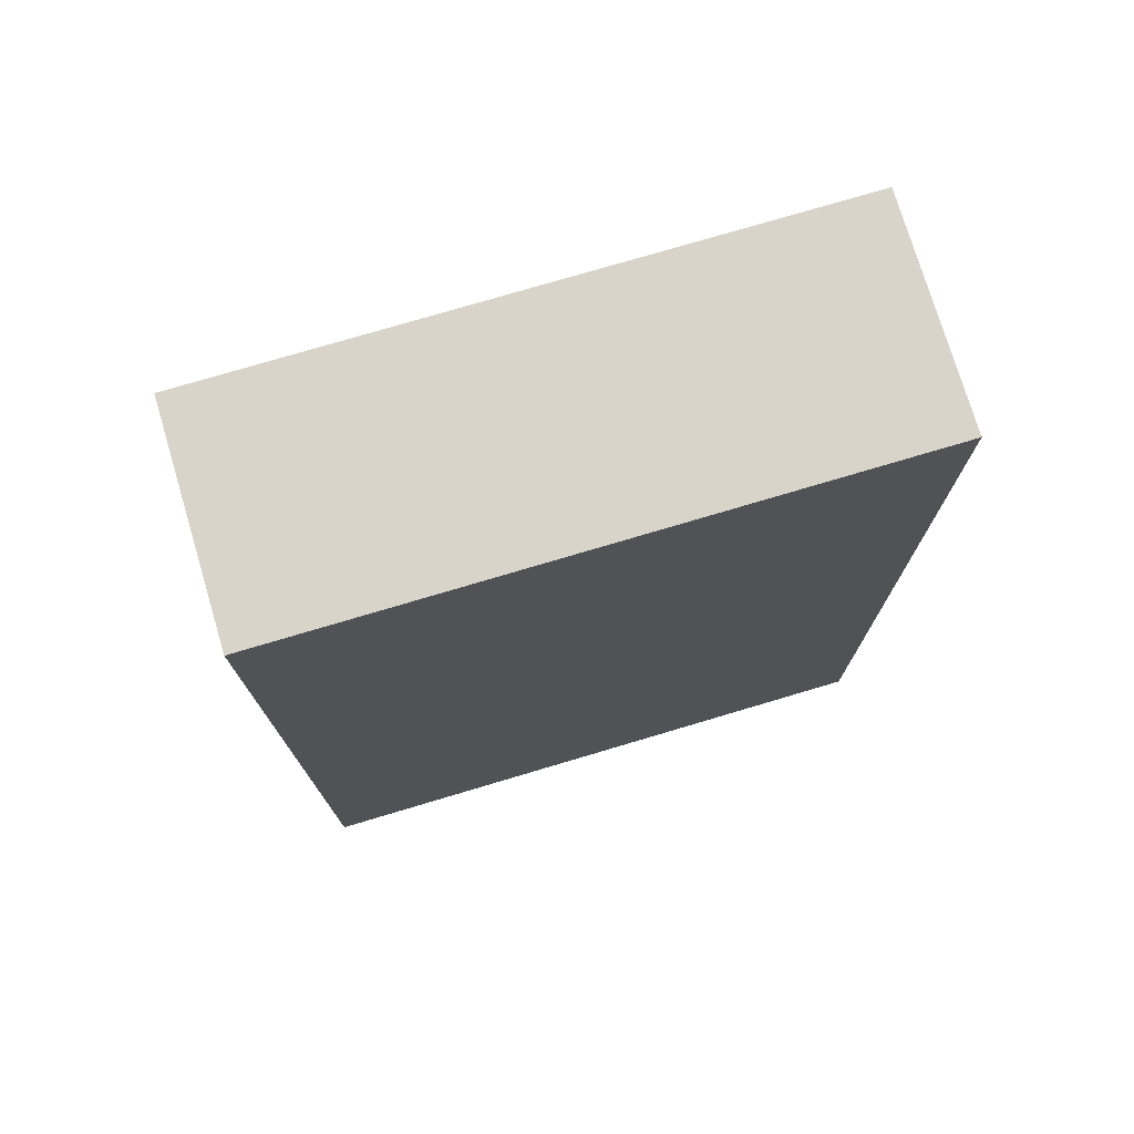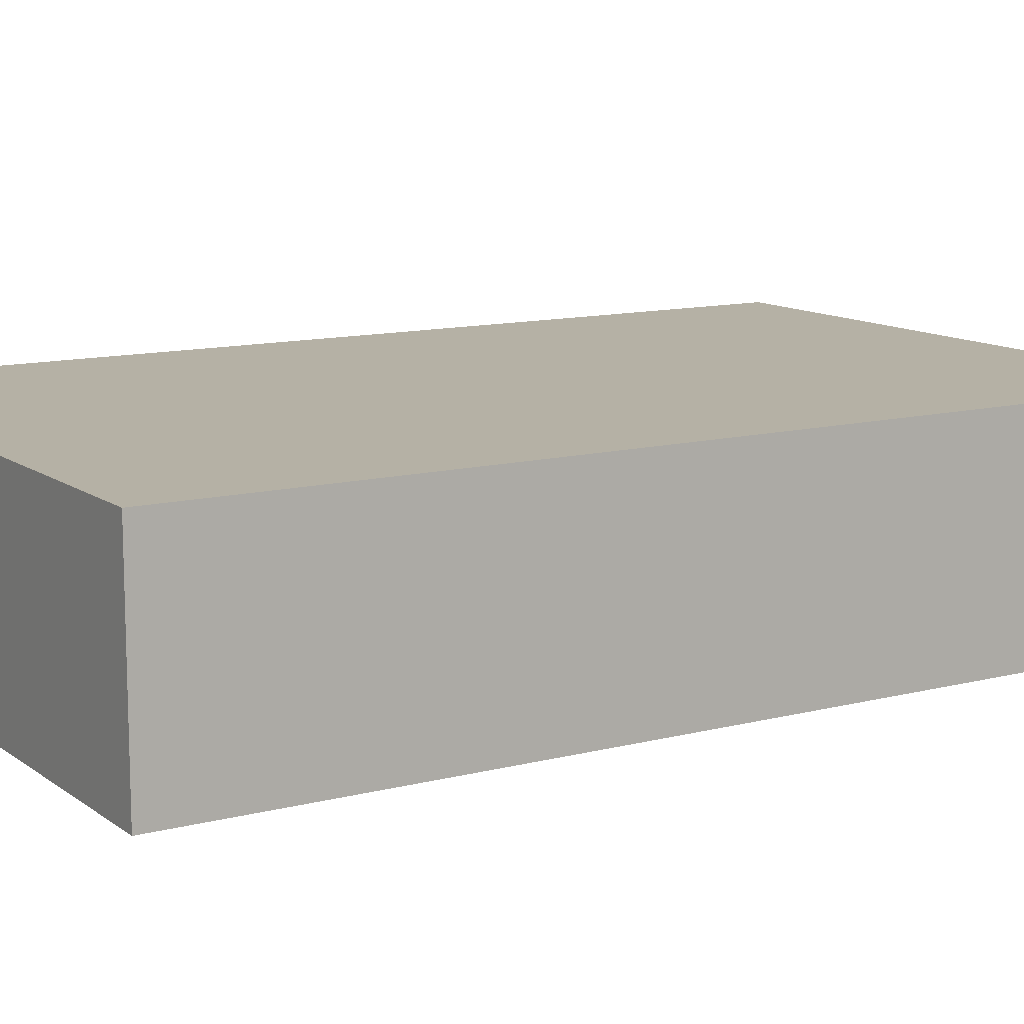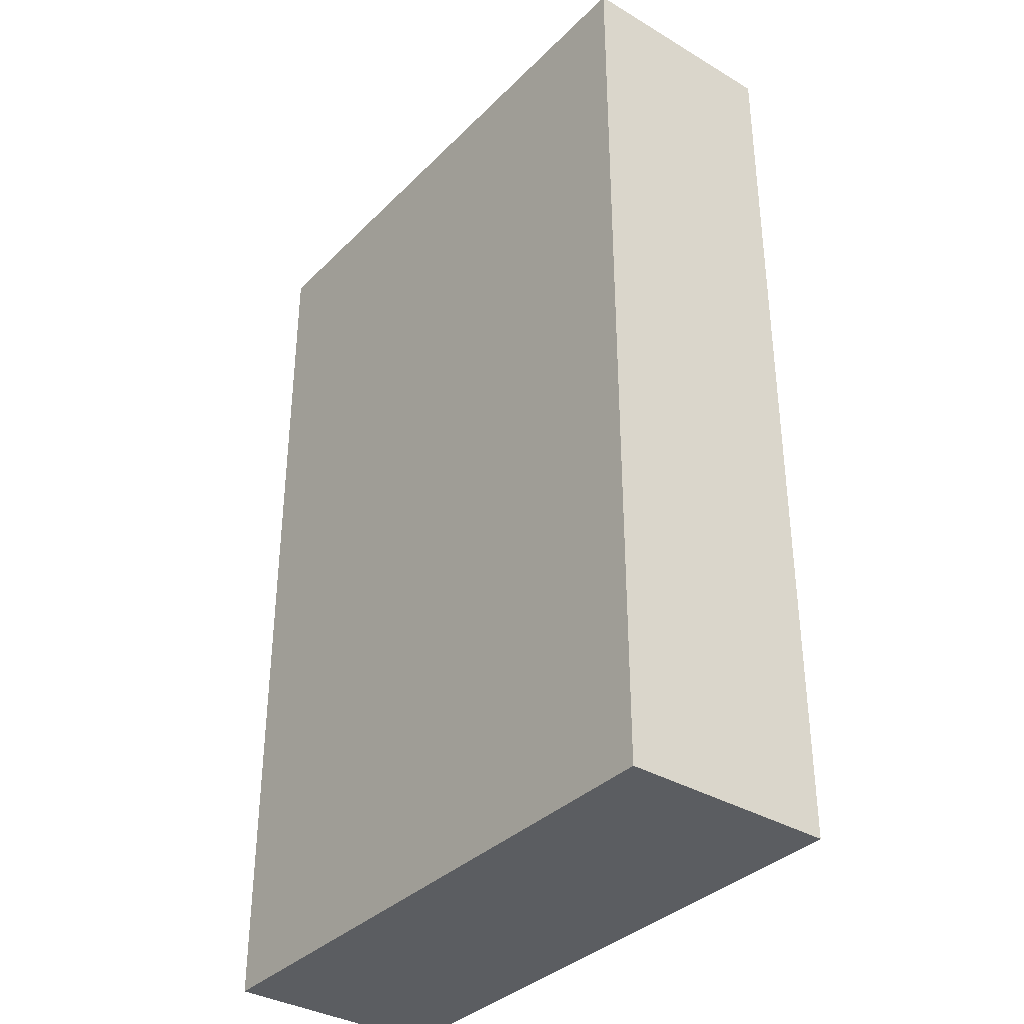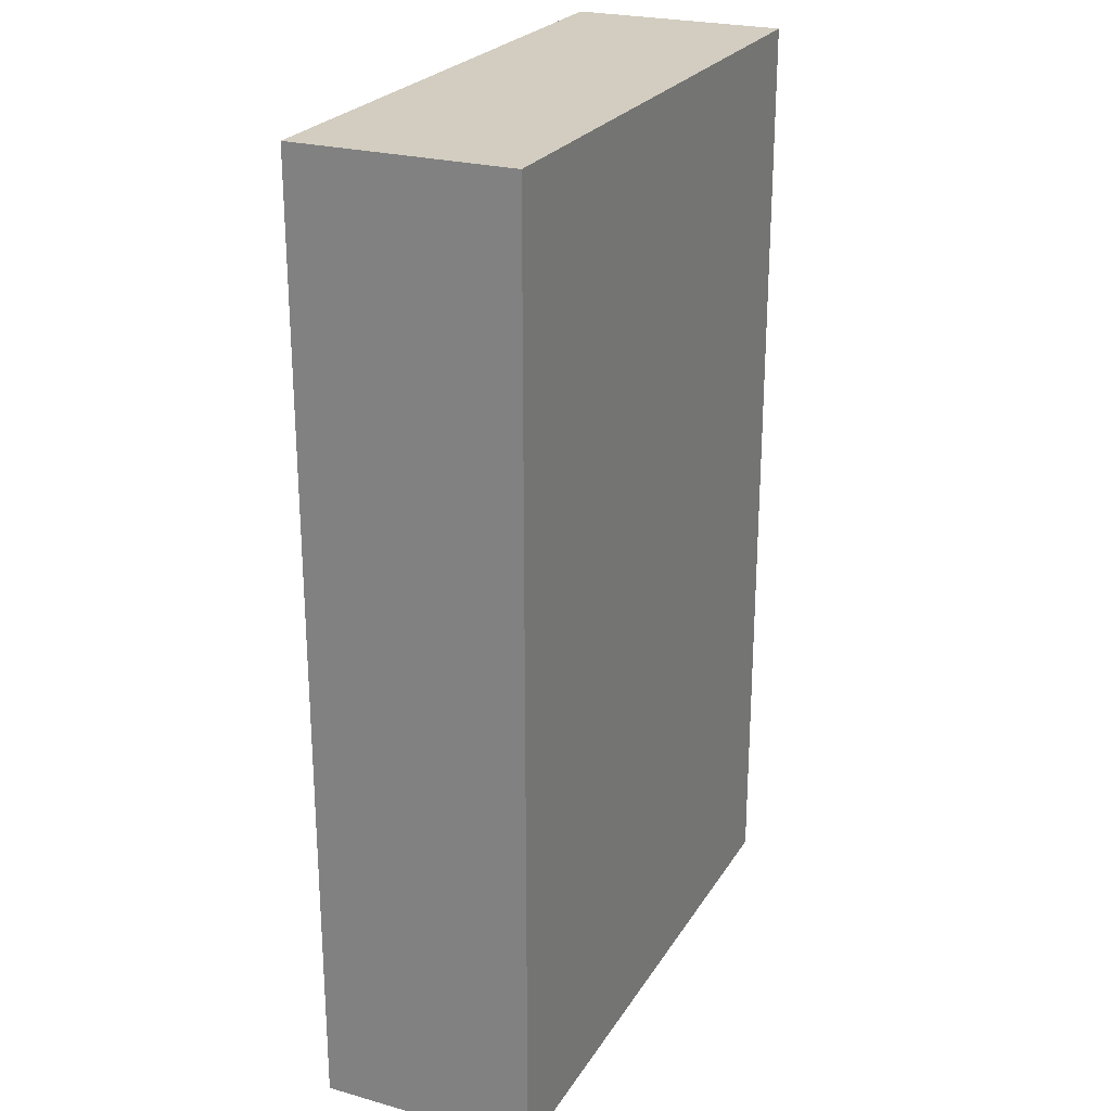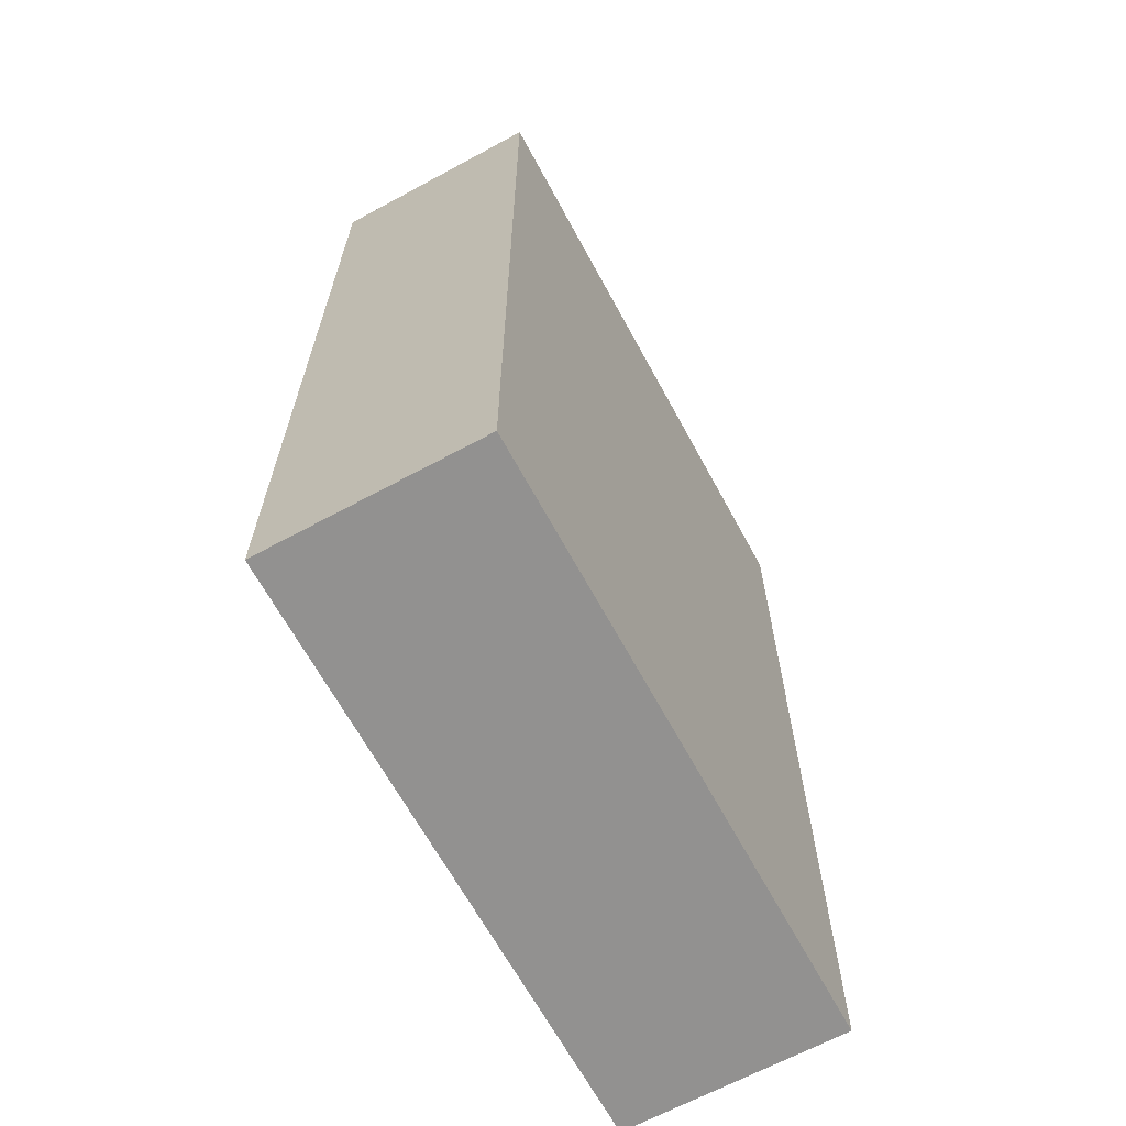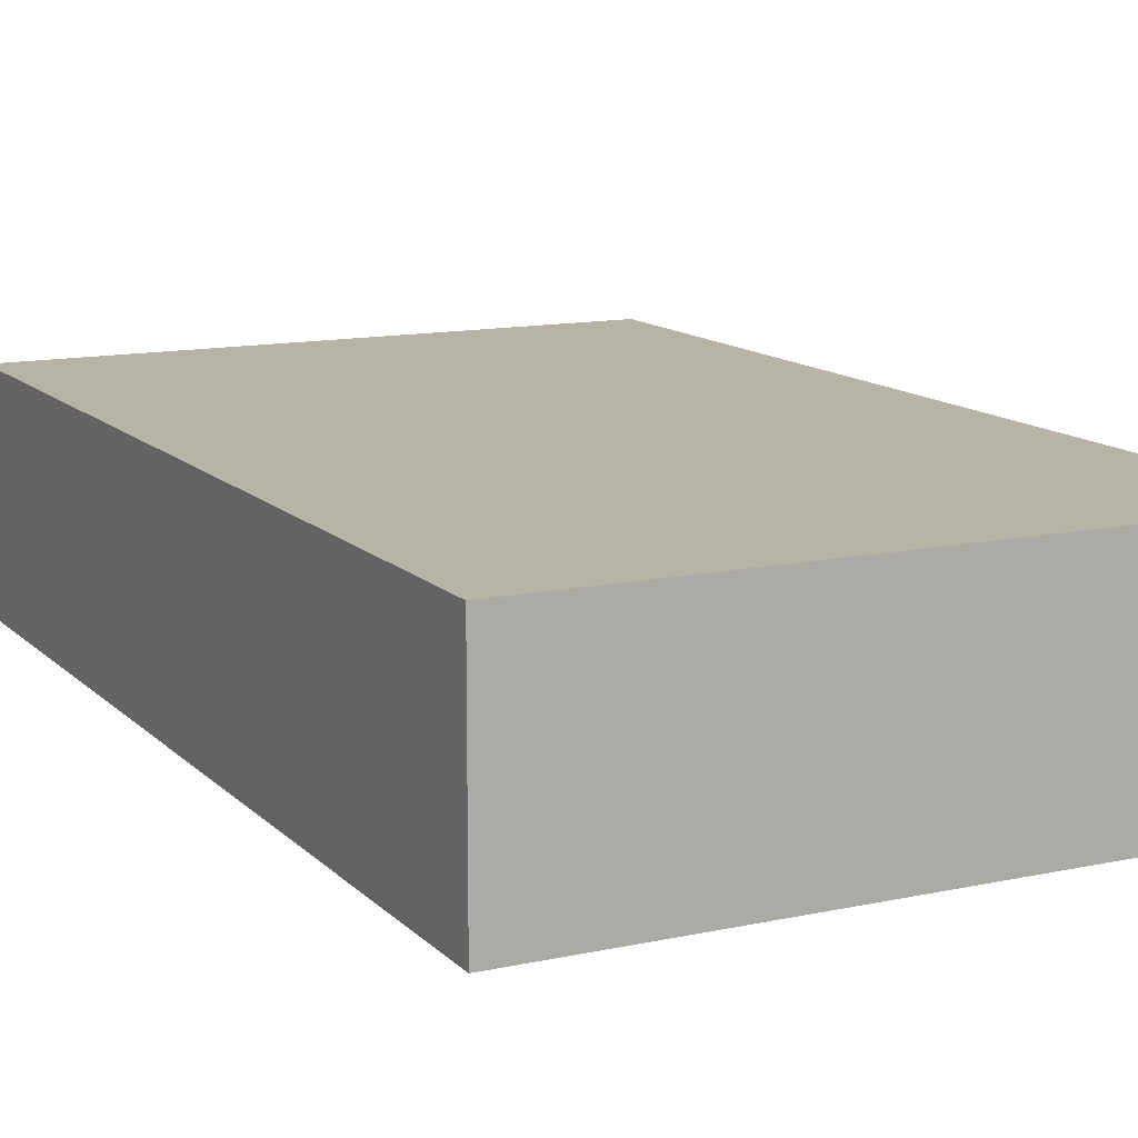
<metadata>
{"format":"obj","ext":"obj","renderer":"f3d","projection":"perspective","resolution":1024,"background":"white","views":[{"elev":75.7,"azim":-16.6,"up":"+Z"},{"elev":11.8,"azim":58.3,"up":"+Y"},{"elev":-35.6,"azim":52.0,"up":"+Z"},{"elev":24.5,"azim":-65.5,"up":"+Z"},{"elev":-66.1,"azim":118.5,"up":"+Z"},{"elev":12.7,"azim":-26.6,"up":"+Y"}]}
</metadata>
<code>
g default
v -2.294 -0 3.649
v 2.396 -0 3.649
v -2.294 1.687 3.649
v 2.396 1.687 3.649
v -2.294 1.687 -3.745
v 2.396 1.687 -3.745
v -2.294 -0 -3.745
v 2.396 -0 -3.745
g pCube1
f 1 2 3
f 3 2 4
f 3 4 5
f 5 4 6
f 5 6 7
f 7 6 8
f 7 8 1
f 1 8 2
f 2 8 4
f 4 8 6
f 7 1 5
f 5 1 3

</code>
